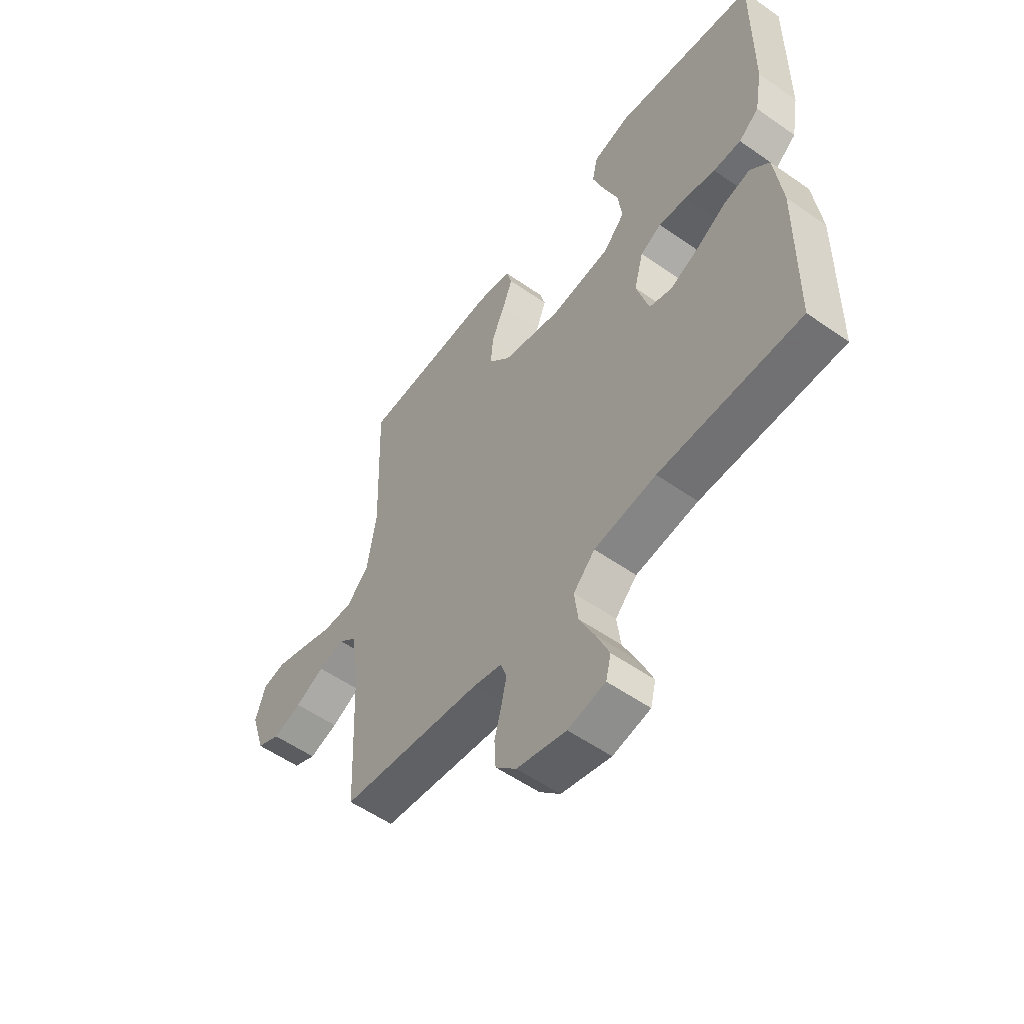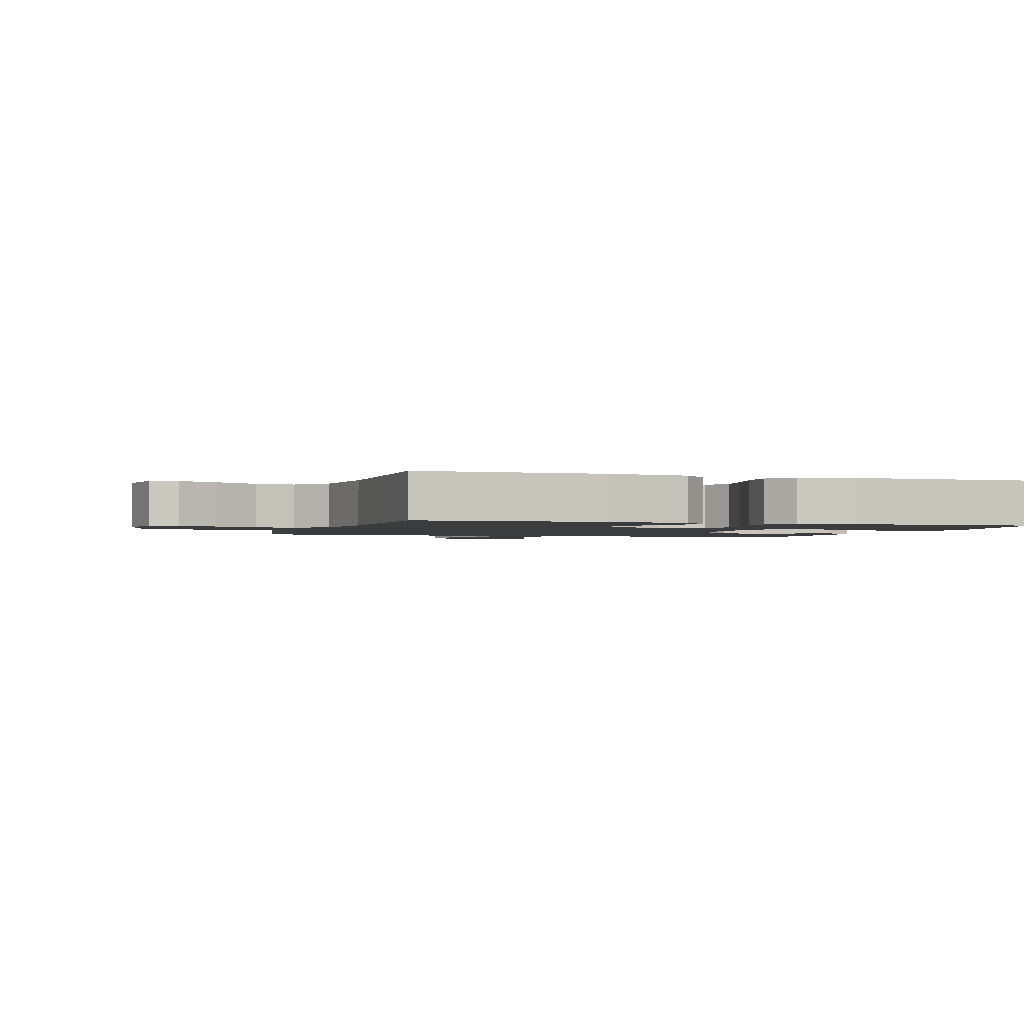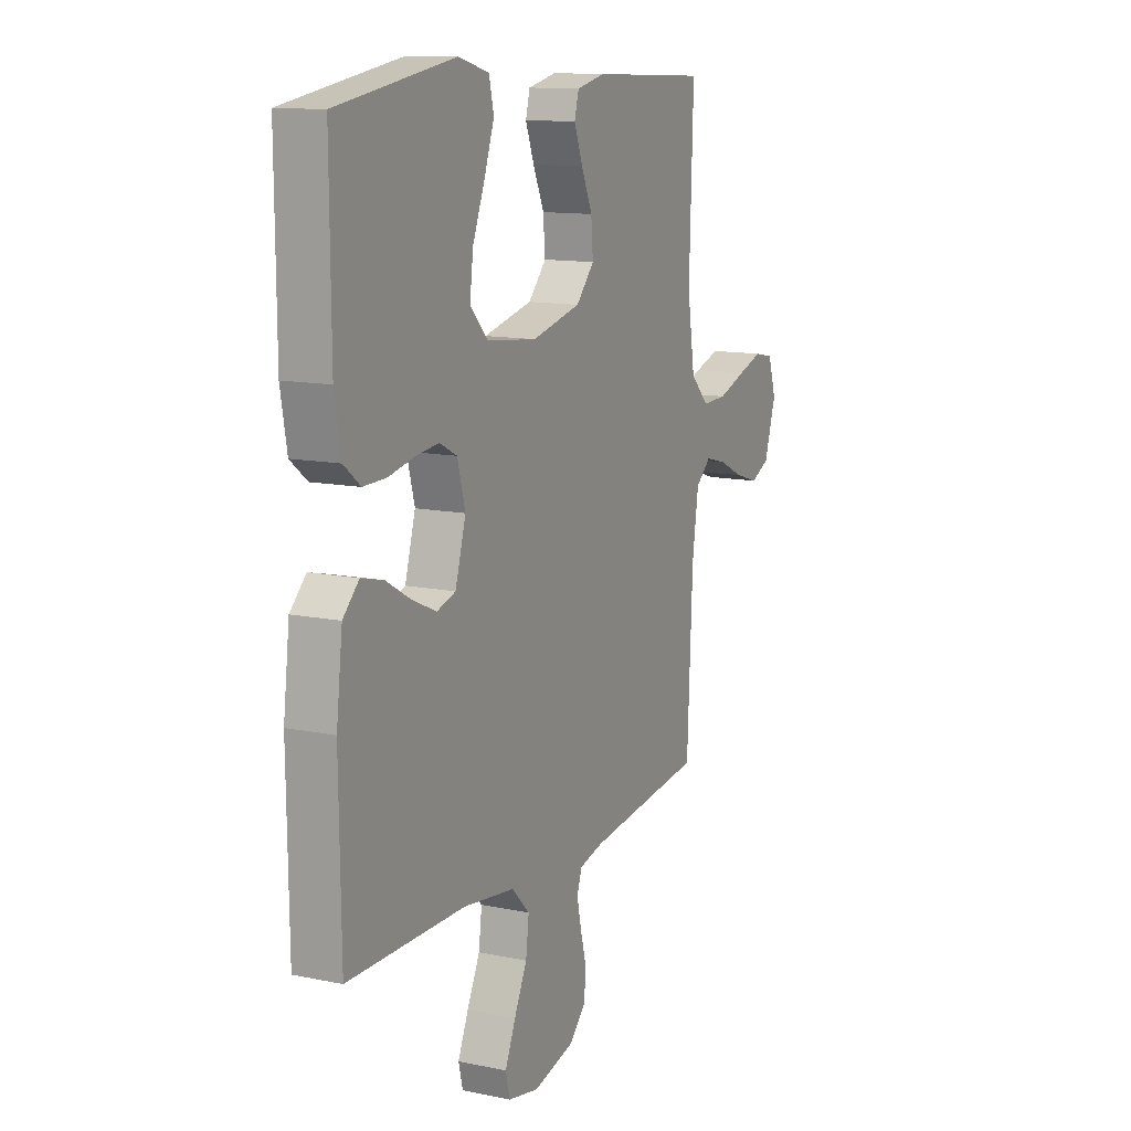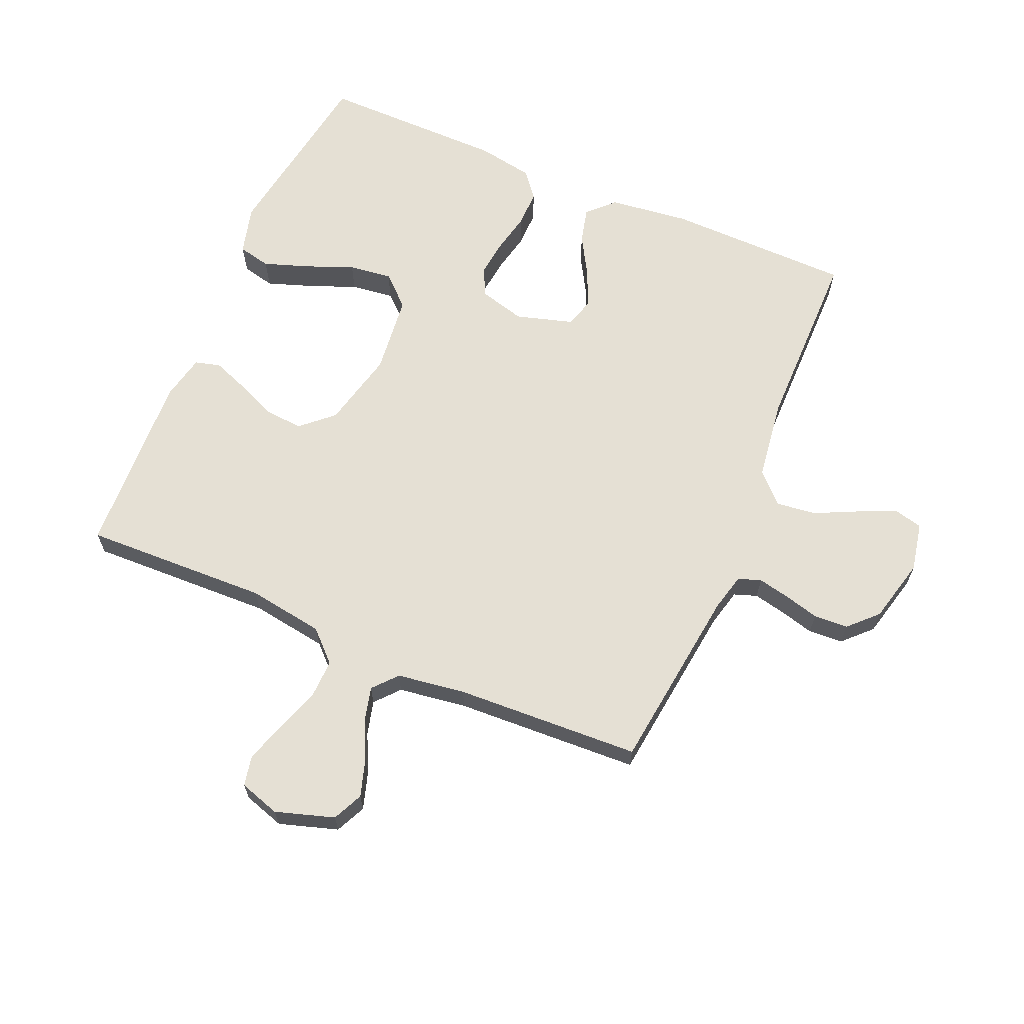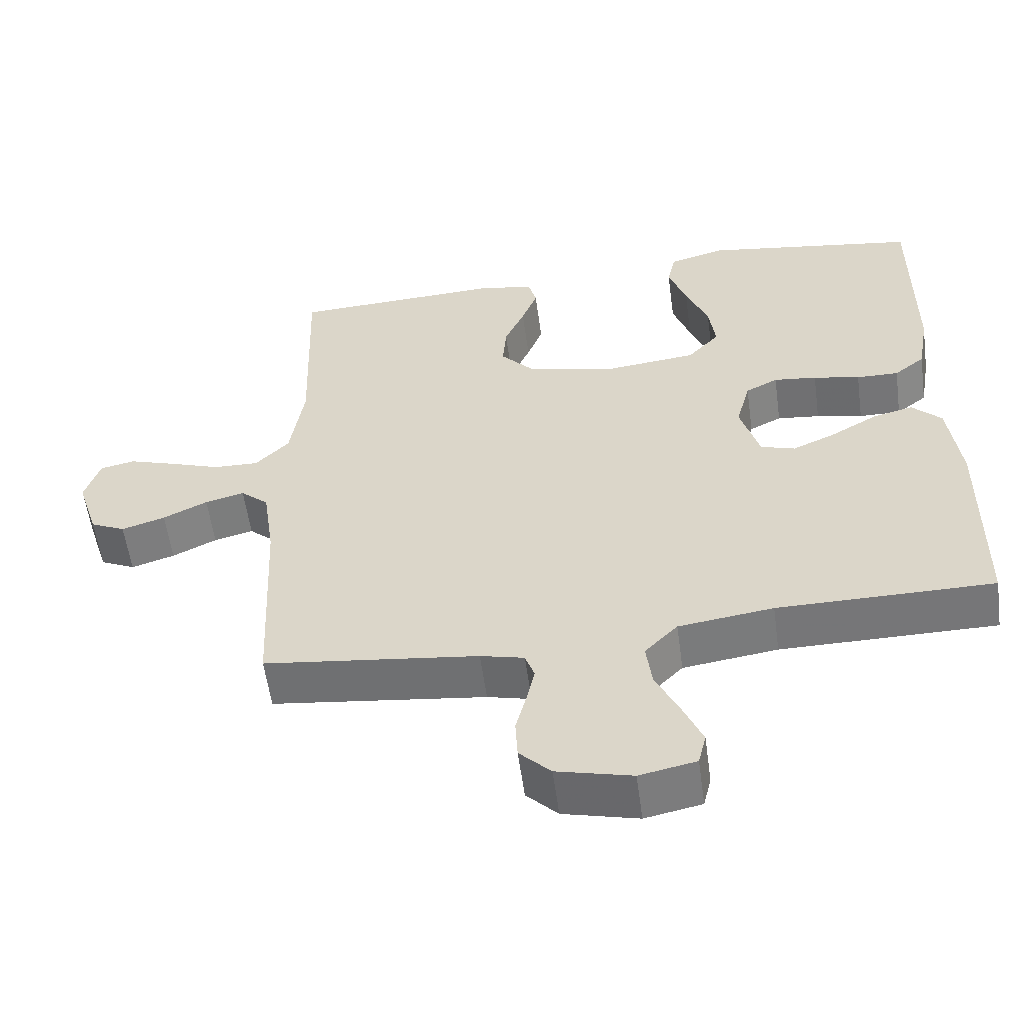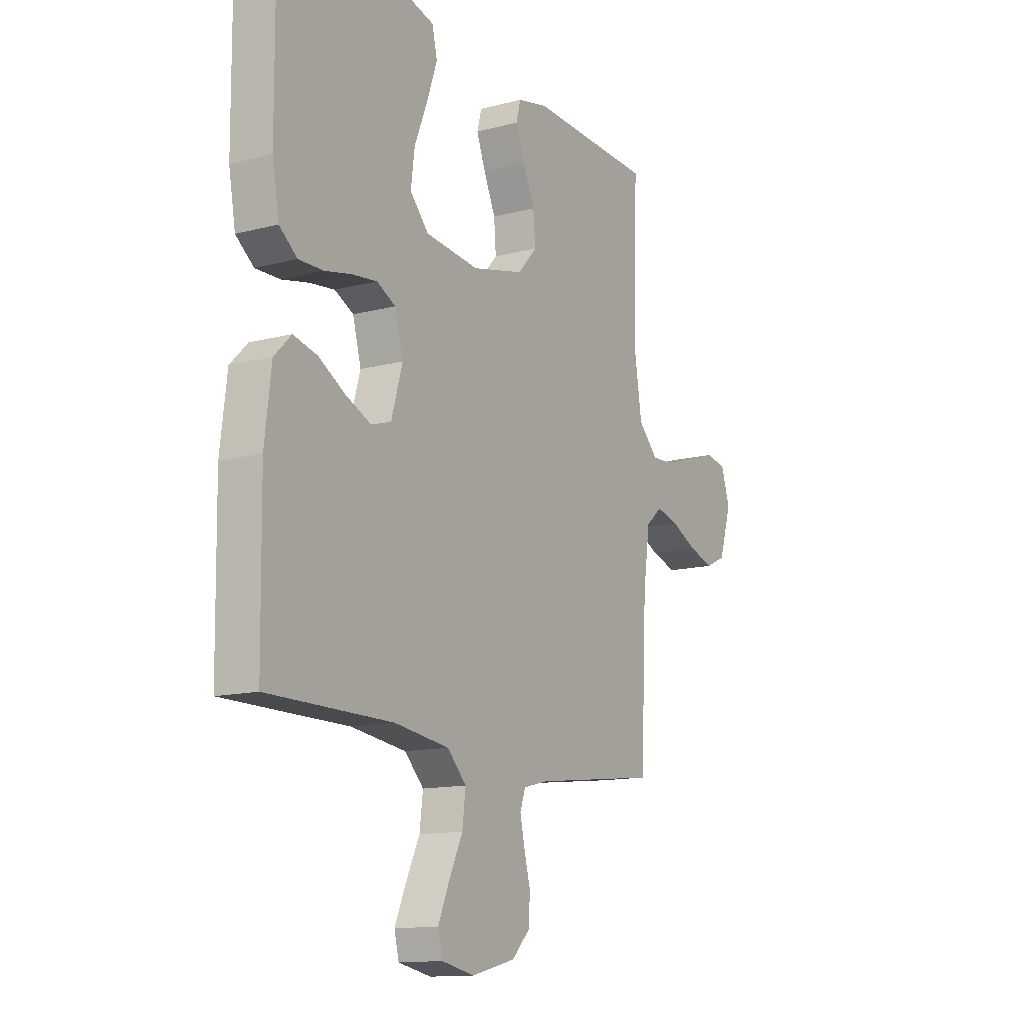
<metadata>
{"format":"obj","ext":"obj","renderer":"f3d","projection":"perspective","resolution":1024,"background":"white","views":[{"elev":-55.2,"azim":-126.5,"up":"+Z"},{"elev":-1.8,"azim":-107.5,"up":"+Y"},{"elev":12.4,"azim":-64.1,"up":"+Z"},{"elev":65.2,"azim":113.2,"up":"+Y"},{"elev":-56.8,"azim":-172.3,"up":"+Z"},{"elev":-13.1,"azim":-59.1,"up":"+Z"}]}
</metadata>
<code>
v -0.5 0.07 0.5
v -0.2 0.07 0.547
v -0.121 0.07 0.526
v -0.109 0.07 0.473
v -0.134 0.07 0.401
v -0.165 0.07 0.323
v -0.174 0.07 0.253
v -0.129 0.07 0.204
v 0 0.07 0.19
v 0.125 0.07 0.22
v 0.171 0.07 0.271
v 0.166 0.07 0.334
v 0.138 0.07 0.398
v 0.116 0.07 0.456
v 0.127 0.07 0.497
v 0.2 0.07 0.513
v 0.5 0.07 0.5
v 0.49 0.07 0.2
v 0.509 0.07 0.076
v 0.556 0.07 0.028
v 0.62 0.07 0.03
v 0.691 0.07 0.055
v 0.756 0.07 0.076
v 0.805 0.07 0.066
v 0.826 0.07 0
v 0.796 0.07 -0.095
v 0.747 0.07 -0.118
v 0.686 0.07 -0.099
v 0.624 0.07 -0.069
v 0.569 0.07 -0.055
v 0.53 0.07 -0.089
v 0.514 0.07 -0.2
v 0.5 0.07 -0.5
v 0.2 0.07 -0.537
v 0.139 0.07 -0.552
v 0.126 0.07 -0.589
v 0.137 0.07 -0.64
v 0.152 0.07 -0.697
v 0.149 0.07 -0.753
v 0.105 0.07 -0.797
v 0 0.07 -0.823
v -0.079 0.07 -0.807
v -0.09 0.07 -0.762
v -0.063 0.07 -0.699
v -0.03 0.07 -0.63
v -0.022 0.07 -0.566
v -0.068 0.07 -0.519
v -0.2 0.07 -0.501
v -0.5 0.07 -0.5
v -0.504 0.07 -0.2
v -0.488 0.07 -0.07
v -0.447 0.07 -0.029
v -0.39 0.07 -0.043
v -0.326 0.07 -0.08
v -0.265 0.07 -0.107
v -0.217 0.07 -0.092
v -0.19 0.07 0
v -0.21 0.07 0.074
v -0.255 0.07 0.097
v -0.315 0.07 0.09
v -0.38 0.07 0.076
v -0.439 0.07 0.075
v -0.482 0.07 0.109
v -0.498 0.07 0.2
v -0.5 0 0.5
v -0.2 0 0.547
v -0.121 0 0.526
v -0.109 0 0.473
v -0.134 0 0.401
v -0.165 0 0.323
v -0.174 0 0.253
v -0.129 0 0.204
v 0 0 0.19
v 0.125 0 0.22
v 0.171 0 0.271
v 0.166 0 0.334
v 0.138 0 0.398
v 0.116 0 0.456
v 0.127 0 0.497
v 0.2 0 0.513
v 0.5 0 0.5
v 0.49 0 0.2
v 0.509 0 0.076
v 0.556 0 0.028
v 0.62 0 0.03
v 0.691 0 0.055
v 0.756 0 0.076
v 0.805 0 0.066
v 0.826 0 0
v 0.796 0 -0.095
v 0.747 0 -0.118
v 0.686 0 -0.099
v 0.624 0 -0.069
v 0.569 0 -0.055
v 0.53 0 -0.089
v 0.514 0 -0.2
v 0.5 0 -0.5
v 0.2 0 -0.537
v 0.139 0 -0.552
v 0.126 0 -0.589
v 0.137 0 -0.64
v 0.152 0 -0.697
v 0.149 0 -0.753
v 0.105 0 -0.797
v 0 0 -0.823
v -0.079 0 -0.807
v -0.09 0 -0.762
v -0.063 0 -0.699
v -0.03 0 -0.63
v -0.022 0 -0.566
v -0.068 0 -0.519
v -0.2 0 -0.501
v -0.5 0 -0.5
v -0.504 0 -0.2
v -0.488 0 -0.07
v -0.447 0 -0.029
v -0.39 0 -0.043
v -0.326 0 -0.08
v -0.265 0 -0.107
v -0.217 0 -0.092
v -0.19 0 0
v -0.21 0 0.074
v -0.255 0 0.097
v -0.315 0 0.09
v -0.38 0 0.076
v -0.439 0 0.075
v -0.482 0 0.109
v -0.498 0 0.2
f 60 61 62 63
f 59 60 63 64
f 51 52 53 54
f 51 54 55
f 48 49 50 51
f 47 48 51 55
f 46 47 55 56
f 42 43 44 45
f 40 41 42 45
f 40 45 46
f 37 38 39 40
f 36 37 40 46
f 35 36 46 56
f 32 33 34
f 31 32 34 35
f 26 27 28 29
f 26 29 30
f 25 26 30
f 24 25 30
f 21 22 23 24
f 21 24 30
f 20 21 30 31
f 15 16 17 18
f 15 18 19
f 12 13 14 15
f 12 15 19
f 11 12 19 20
f 3 4 5 6
f 1 2 3 6
f 59 64 1 6
f 58 59 6 7
f 57 58 7 8
f 56 57 8 9
f 35 56 9 10
f 20 31 35
f 10 11 20 35
f 127 126 125 124
f 128 127 124 123
f 118 117 116 115
f 119 118 115
f 115 114 113 112
f 119 115 112 111
f 120 119 111 110
f 109 108 107 106
f 109 106 105 104
f 110 109 104
f 104 103 102 101
f 110 104 101 100
f 120 110 100 99
f 98 97 96
f 99 98 96 95
f 93 92 91 90
f 94 93 90
f 94 90 89
f 94 89 88
f 88 87 86 85
f 94 88 85
f 95 94 85 84
f 82 81 80 79
f 83 82 79
f 79 78 77 76
f 83 79 76
f 84 83 76 75
f 70 69 68 67
f 70 67 66 65
f 70 65 128 123
f 71 70 123 122
f 72 71 122 121
f 73 72 121 120
f 74 73 120 99
f 99 95 84
f 99 84 75 74
f 1 65 66 2
f 2 66 67 3
f 3 67 68 4
f 4 68 69 5
f 5 69 70 6
f 6 70 71 7
f 7 71 72 8
f 8 72 73 9
f 9 73 74 10
f 10 74 75 11
f 11 75 76 12
f 12 76 77 13
f 13 77 78 14
f 14 78 79 15
f 15 79 80 16
f 16 80 81 17
f 17 81 82 18
f 18 82 83 19
f 19 83 84 20
f 20 84 85 21
f 21 85 86 22
f 22 86 87 23
f 23 87 88 24
f 24 88 89 25
f 25 89 90 26
f 26 90 91 27
f 27 91 92 28
f 28 92 93 29
f 29 93 94 30
f 30 94 95 31
f 31 95 96 32
f 32 96 97 33
f 33 97 98 34
f 34 98 99 35
f 35 99 100 36
f 36 100 101 37
f 37 101 102 38
f 38 102 103 39
f 39 103 104 40
f 40 104 105 41
f 41 105 106 42
f 42 106 107 43
f 43 107 108 44
f 44 108 109 45
f 45 109 110 46
f 46 110 111 47
f 47 111 112 48
f 48 112 113 49
f 49 113 114 50
f 50 114 115 51
f 51 115 116 52
f 52 116 117 53
f 53 117 118 54
f 54 118 119 55
f 55 119 120 56
f 56 120 121 57
f 57 121 122 58
f 58 122 123 59
f 59 123 124 60
f 60 124 125 61
f 61 125 126 62
f 62 126 127 63
f 63 127 128 64
f 64 128 65 1

</code>
